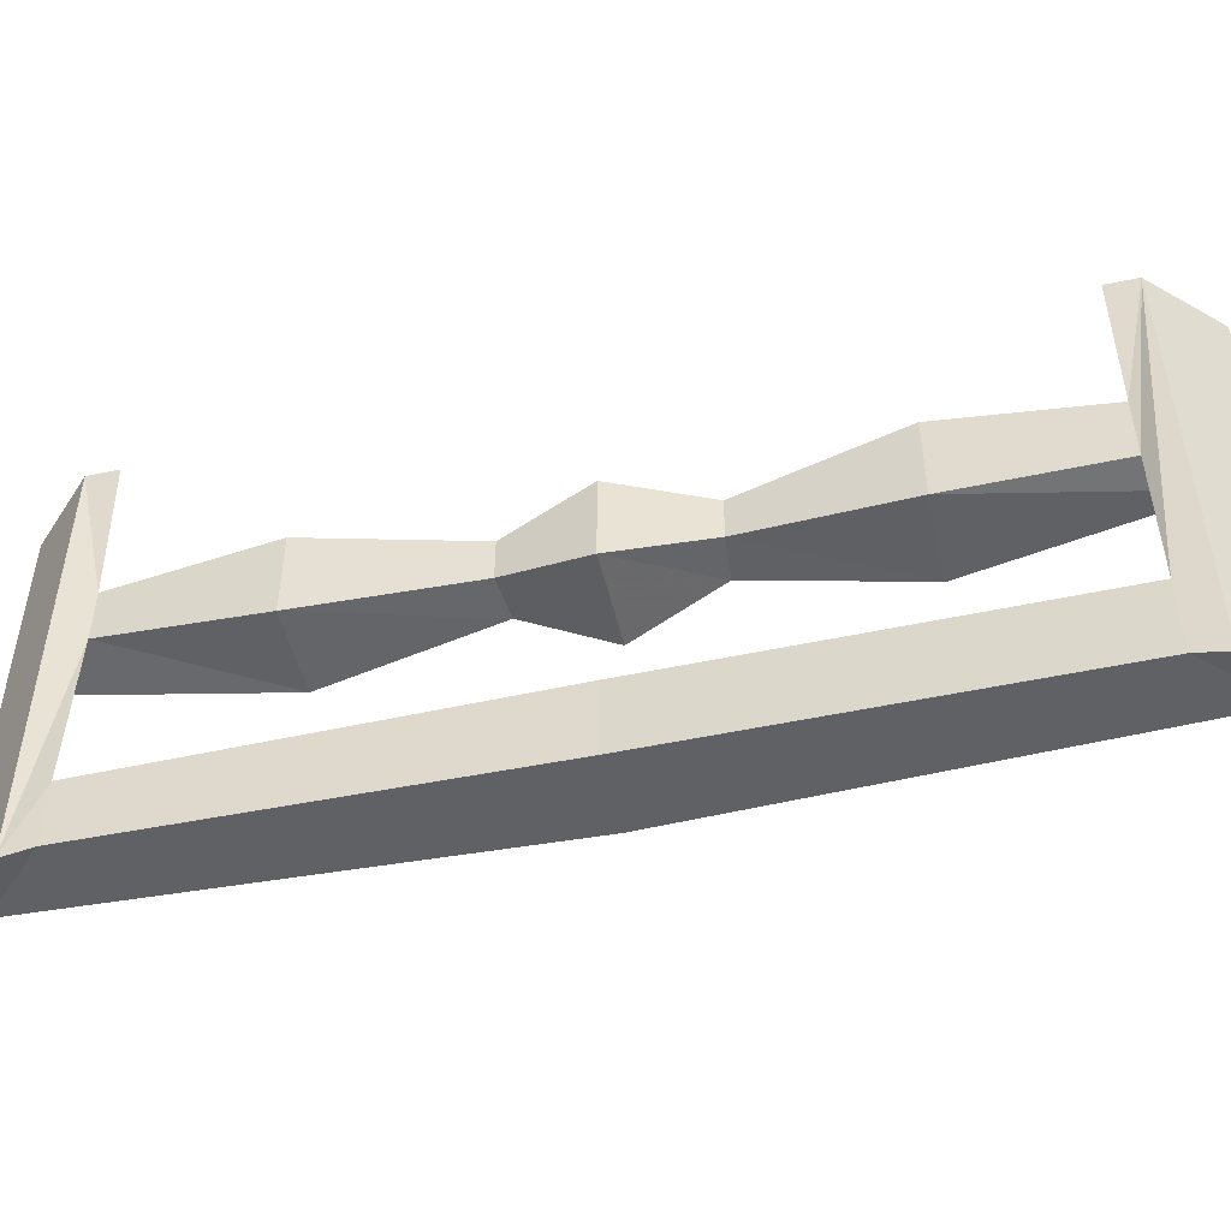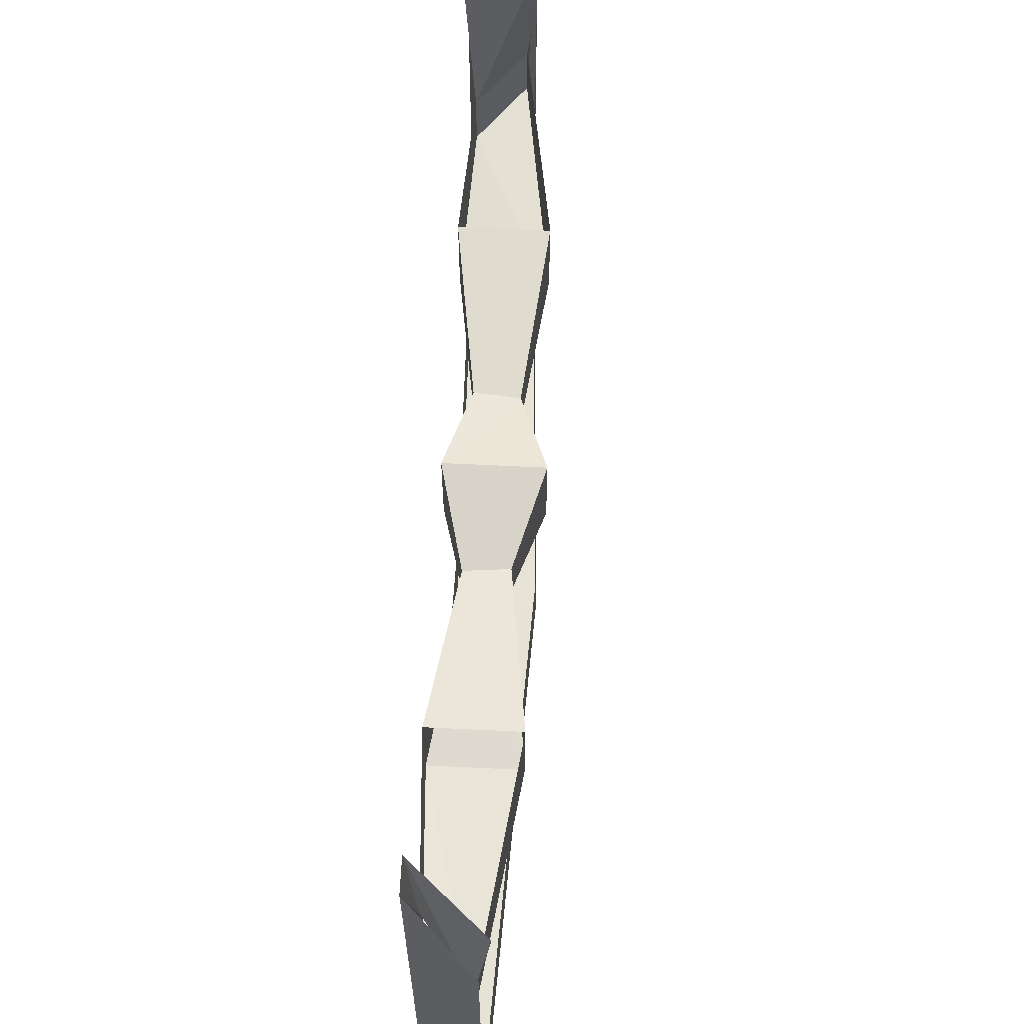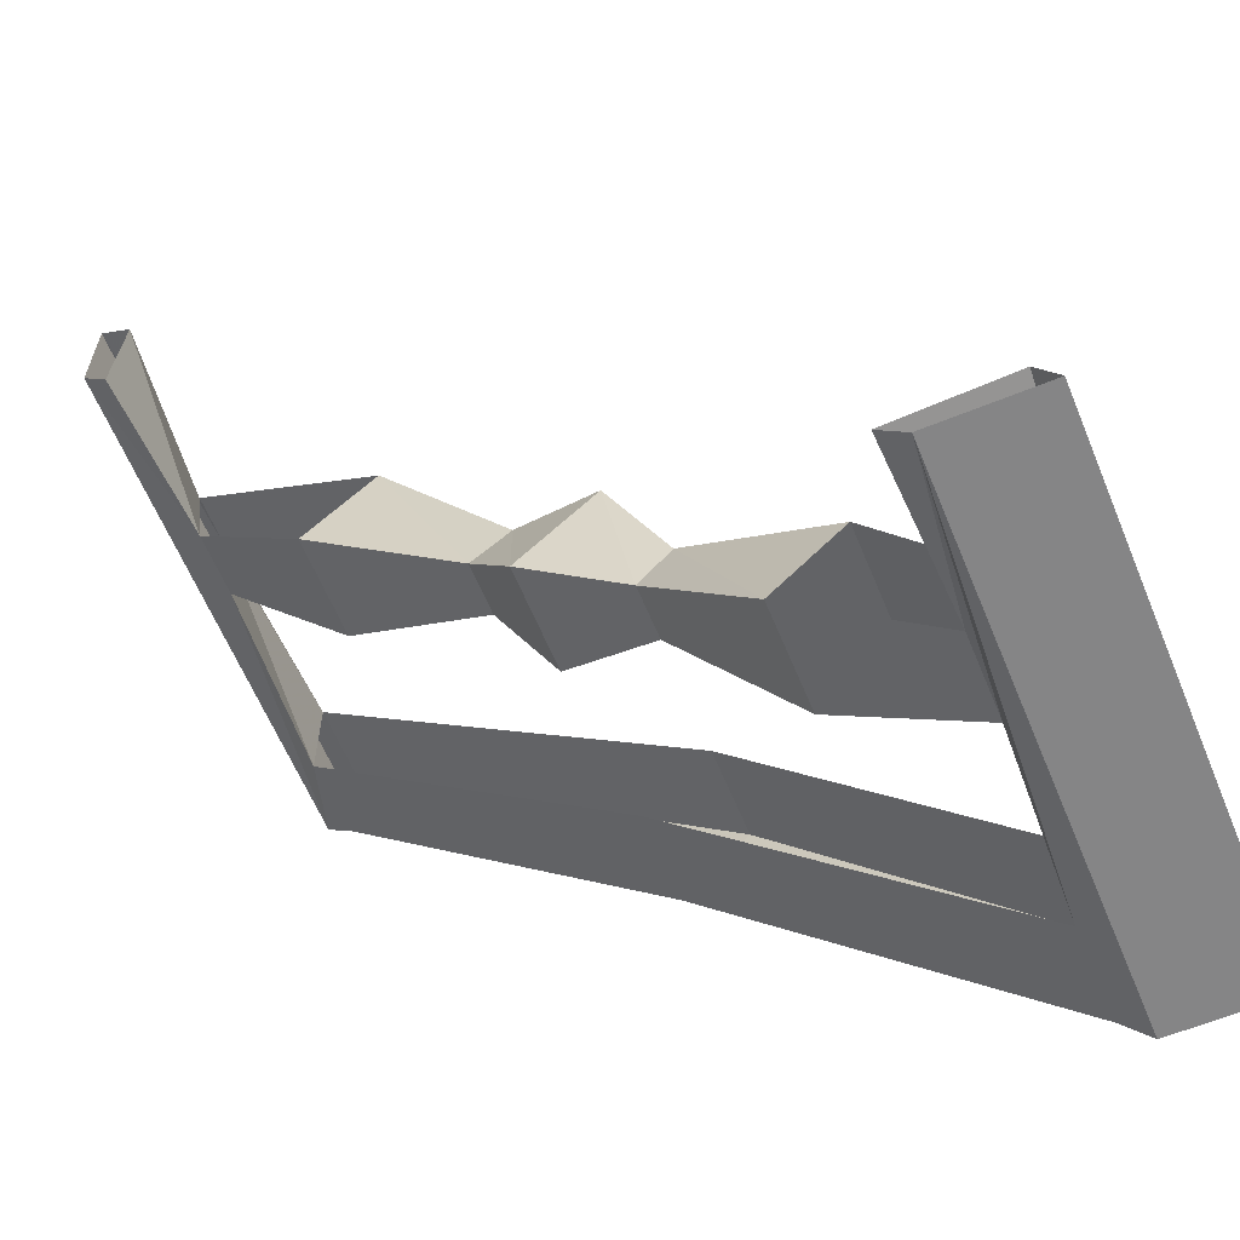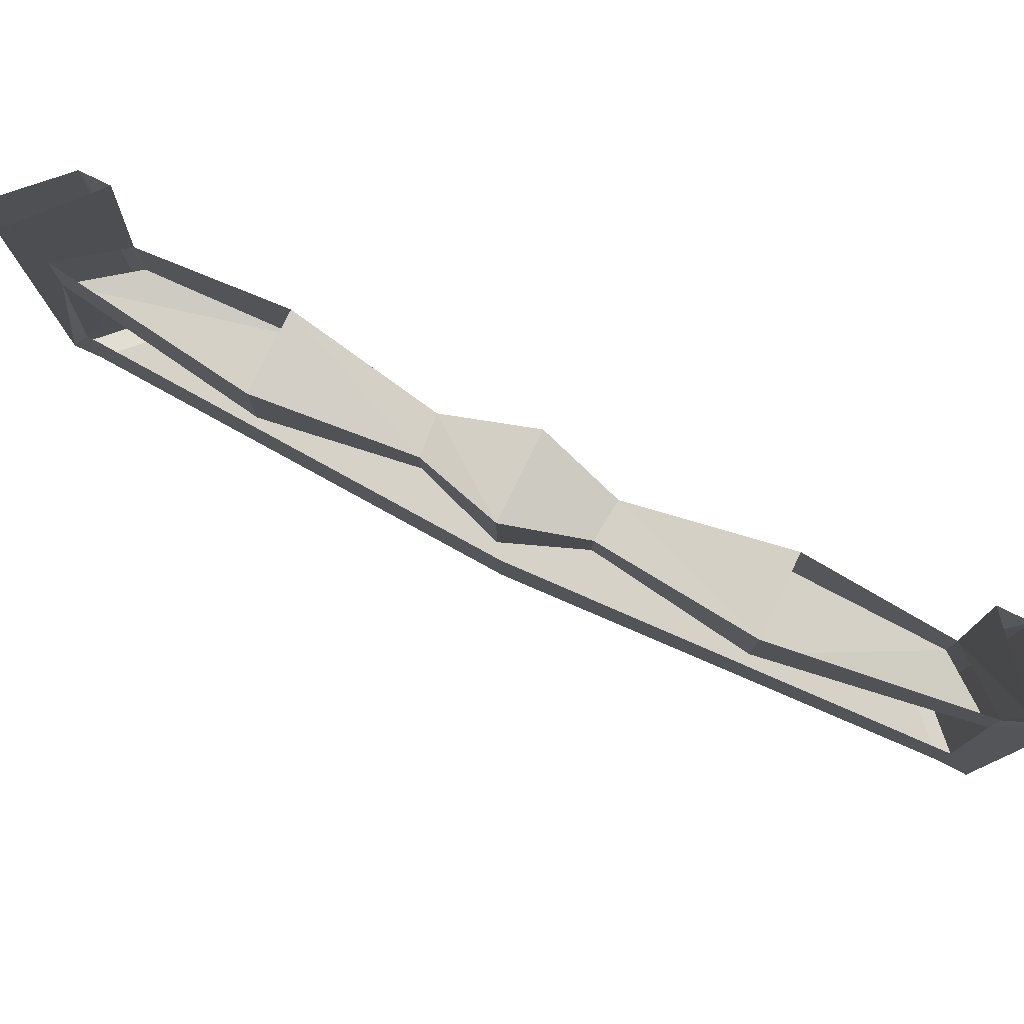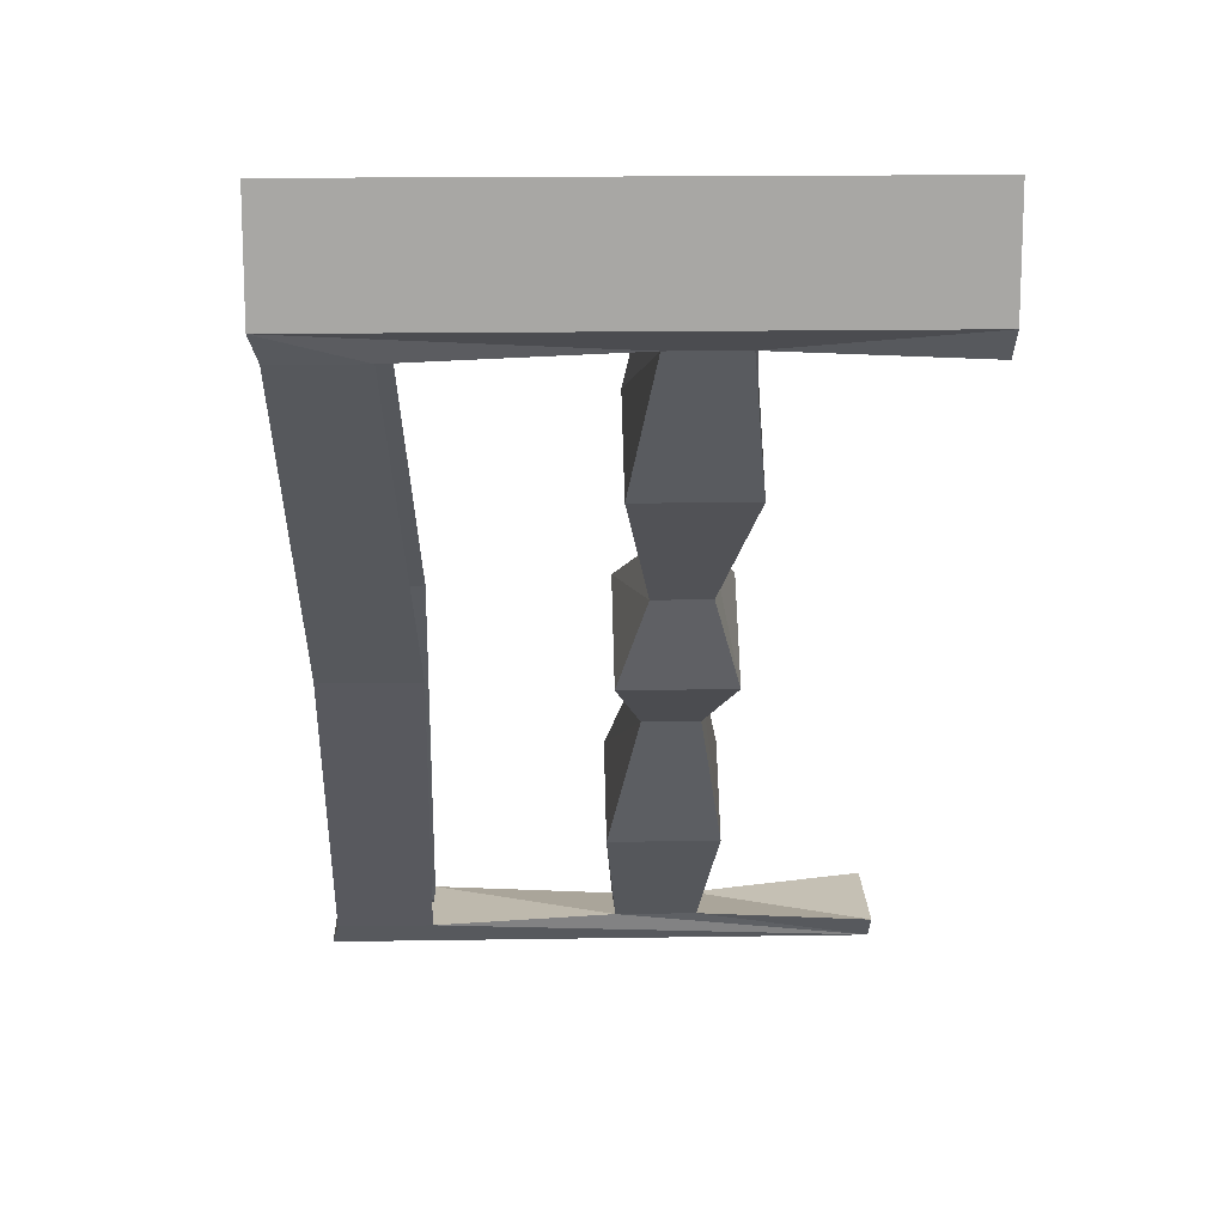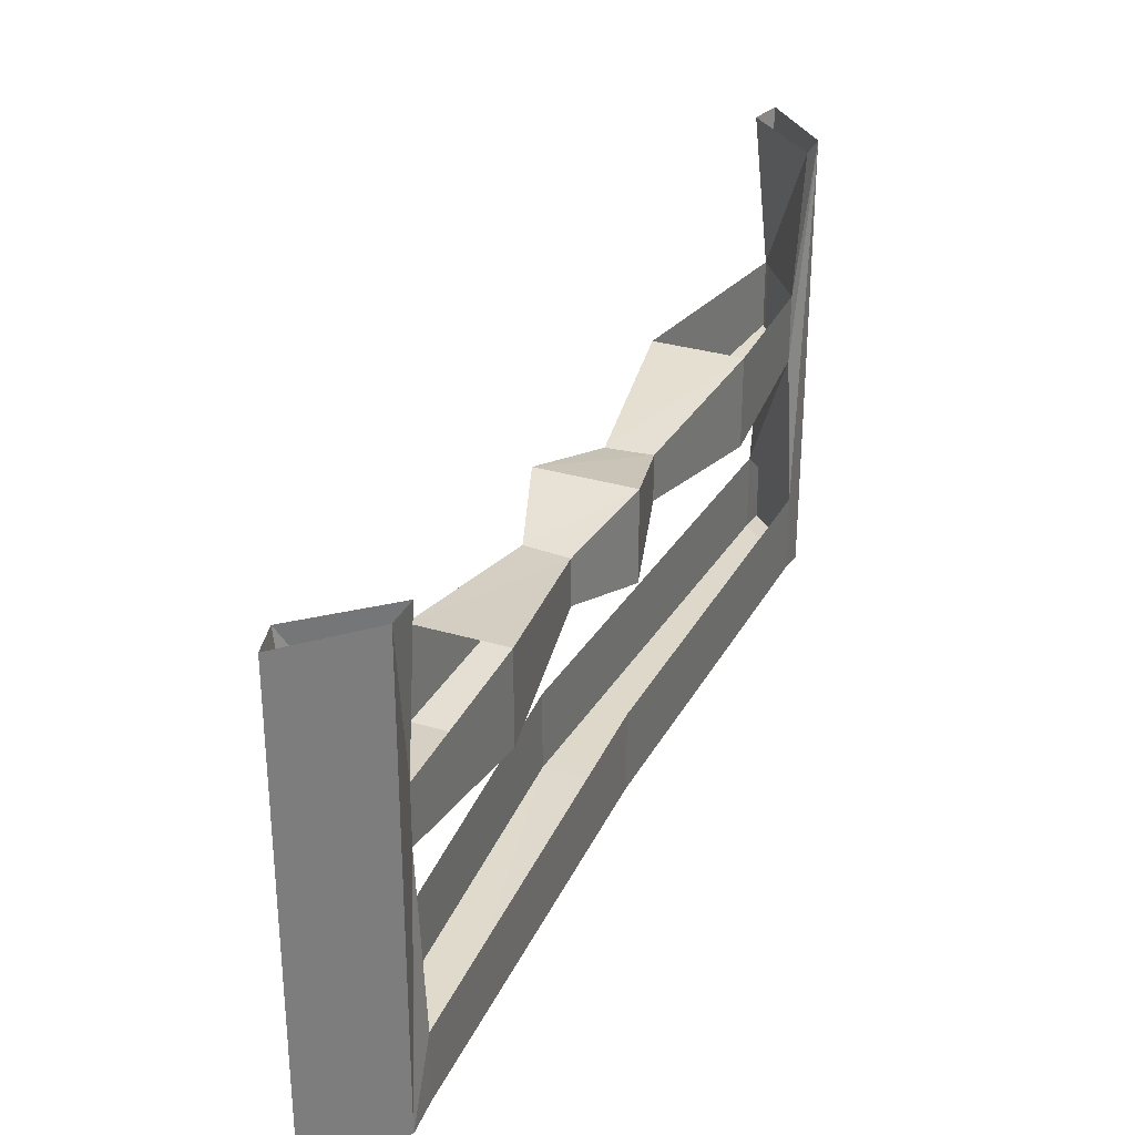
<metadata>
{"format":"obj","ext":"obj","renderer":"f3d","projection":"perspective","resolution":1024,"background":"white","views":[{"elev":-49.3,"azim":148.0,"up":"+Y"},{"elev":62.8,"azim":-132.2,"up":"+Y"},{"elev":-61.9,"azim":-157.5,"up":"+Z"},{"elev":78.4,"azim":-18.9,"up":"+Y"},{"elev":15.6,"azim":88.0,"up":"+Z"},{"elev":31.6,"azim":67.8,"up":"+Y"}]}
</metadata>
<code>
v -0.4609 -0.2031 -0.4766
v -0.3516 -0.2031 -0.4609
v -0.3438 0 -0.4688
v -0.4766 0 -0.4609
v -0.5 0 -0.5
v -0.4609 -0.2969 -0.4766
v -0.2734 -0.3125 -0.2266
v -0.2734 -0.1875 -0.2266
v -0.09375 -0.2812 -0.08594
v -0.09375 -0.2188 -0.08594
v -0.1875 -0.1875 -0.3125
v -0.05469 -0.2188 -0.1328
v -0.1875 -0.3125 -0.3125
v -0.3516 -0.2969 -0.4609
v -0.375 0 -0.5
v -0.375 -0.625 -0.5
v -0.5 -0.625 -0.5
v -0.3438 -0.5078 -0.4688
v -0.3438 -0.6172 -0.4688
v -0.4688 -0.6172 -0.4688
v -0.4688 -0.5078 -0.4688
v -0.05469 -0.2812 -0.1328
v 0.0625 -0.3125 -0.0625
v -0.03125 -0.3125 0.03125
v -0.03125 -0.1875 0.03125
v 0.0625 -0.1875 -0.0625
v 0.4609 -0.2109 0.3516
v 0.4609 -0.2891 0.3516
v 0.3125 -0.3125 0.1875
v 0.3125 -0.1875 0.1875
v 0.125 -0.2812 0.04688
v 0.125 -0.2188 0.04688
v 0.2266 -0.1875 0.2734
v 0.07812 -0.2188 0.08594
v 0.2266 -0.3125 0.2734
v 0.4766 -0.2891 0.4609
v 0.4766 -0.2109 0.4609
v 0.5 0 0.5
v 0.4609 0 0.4766
v 0.4688 0 0.3438
v 0.5 0 0.375
v 0.5 -0.625 0.375
v 0.4688 -0.5234 0.3438
v 0.07812 -0.2812 0.08594
v 0.05469 -0.6094 -0.05469
v 0.05469 -0.5 -0.05469
v 0.4688 -0.6172 0.3438
v -0.02344 -0.6094 0.02344
v -0.02344 -0.5 0.02344
v 0.4688 -0.6172 0.4688
v 0.4688 -0.5234 0.4688
v 0.5 -0.625 0.5
f 1 2 3
f 1 3 4
f 37 39 27
f 27 39 40
f 28 43 36
f 51 36 43
f 21 18 14
f 21 14 6
f 1 4 5
f 1 5 6
f 2 14 15
f 2 15 3
f 16 17 5
f 16 5 15
f 16 15 18
f 16 18 19
f 17 20 21
f 17 21 6
f 17 6 5
f 37 36 38
f 37 38 39
f 27 40 41
f 27 41 28
f 28 41 42
f 28 42 43
f 45 19 18
f 45 18 46
f 45 46 47
f 21 20 48
f 21 48 49
f 49 48 50
f 49 50 51
f 51 50 52
f 51 52 38
f 51 38 36
f 15 14 18
f 41 38 52
f 41 52 42
f 42 47 43
f 43 47 46
f 1 6 7
f 1 7 8
f 8 7 9
f 8 9 10
f 8 10 11
f 11 10 12
f 11 12 13
f 11 13 2
f 2 13 14
f 16 19 17
f 17 19 20
f 6 14 13
f 6 13 7
f 7 13 22
f 7 22 9
f 9 22 23
f 9 23 24
f 9 24 10
f 10 24 25
f 10 25 12
f 12 25 26
f 12 26 22
f 12 22 13
f 27 28 29
f 27 29 30
f 30 29 31
f 30 31 32
f 30 32 33
f 33 32 34
f 33 34 35
f 33 35 36
f 33 36 37
f 28 36 35
f 28 35 29
f 29 35 44
f 29 44 31
f 31 44 24
f 31 24 23
f 31 23 32
f 32 23 26
f 32 26 34
f 34 26 25
f 34 25 44
f 34 44 35
f 25 24 44
f 22 26 23
f 45 47 48
f 45 48 20
f 45 20 19
f 42 52 50
f 42 50 47
f 48 47 50

</code>
